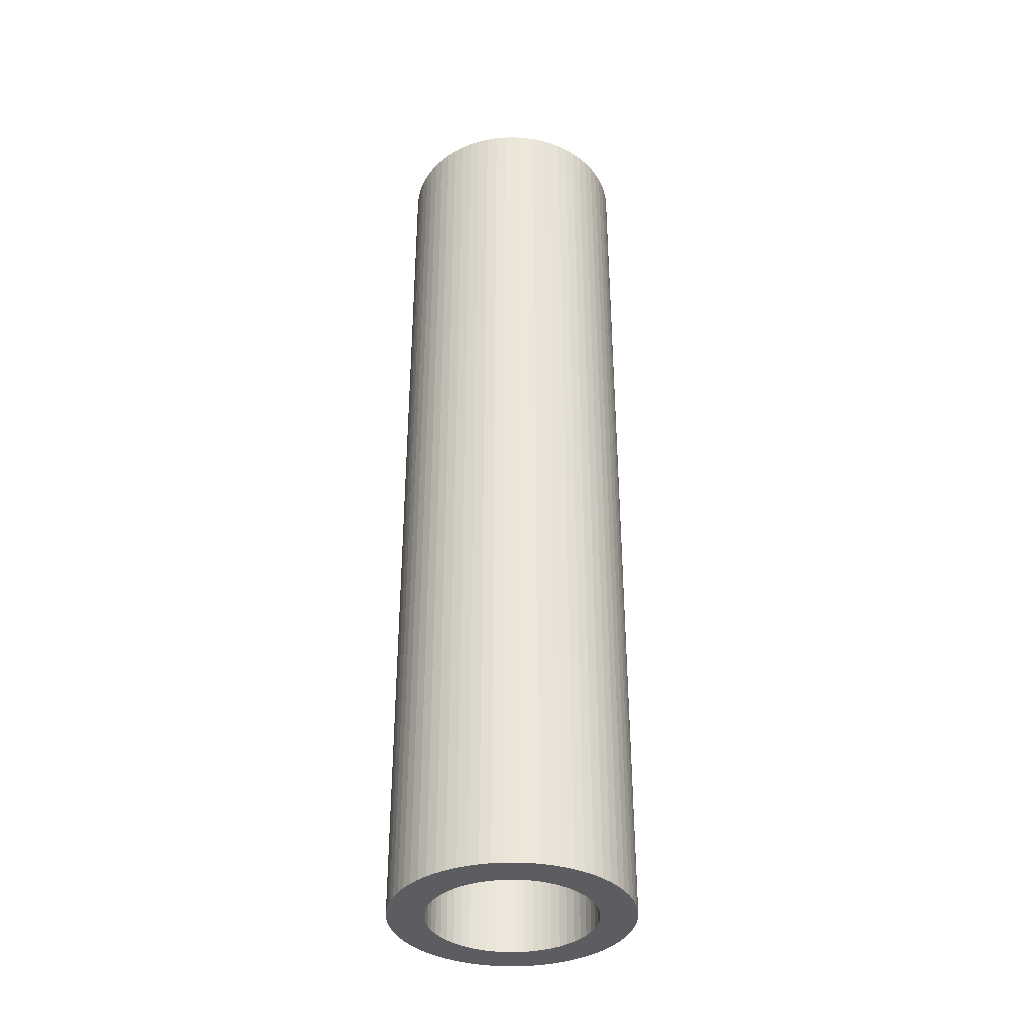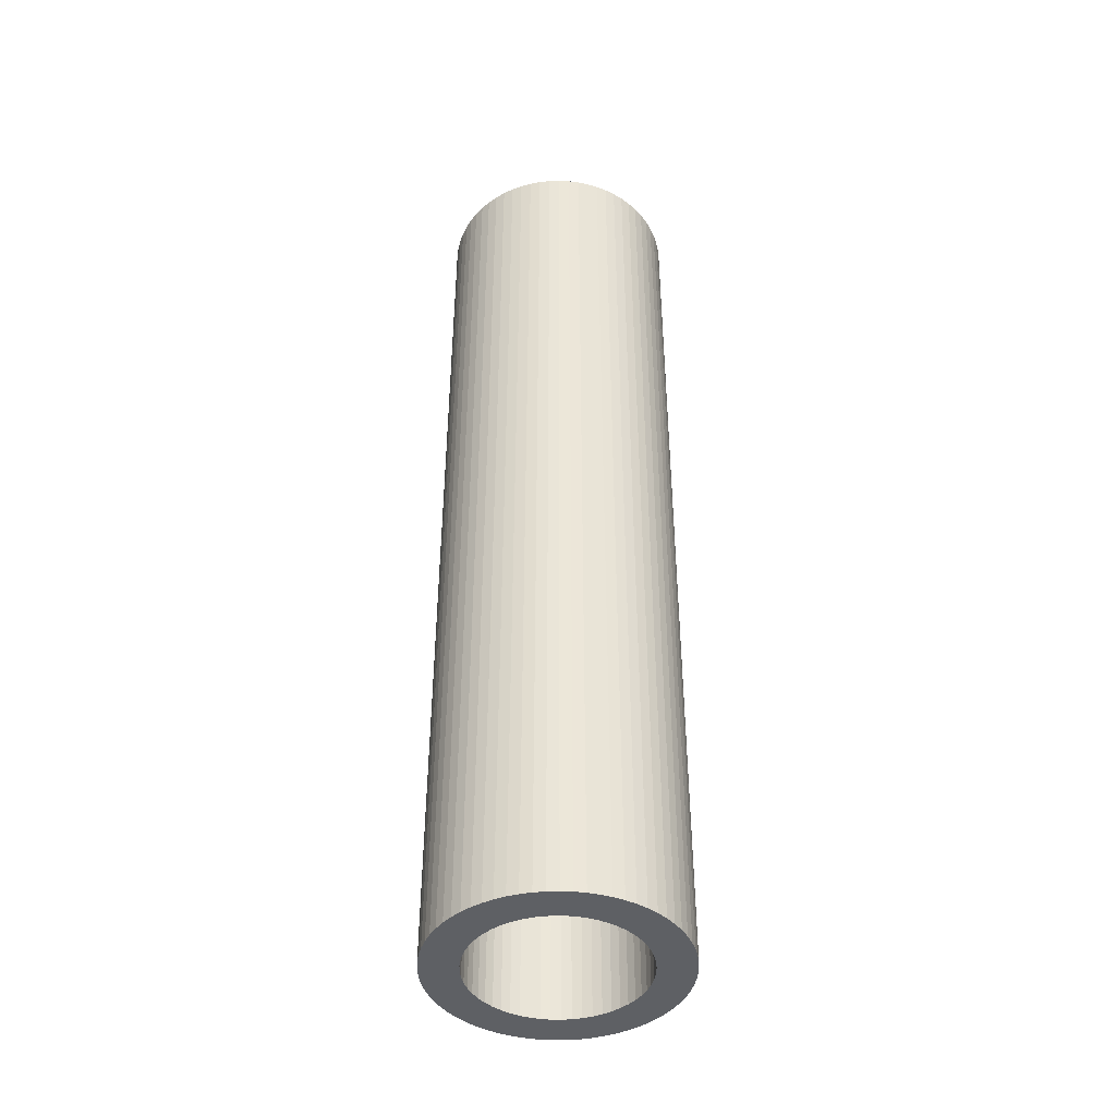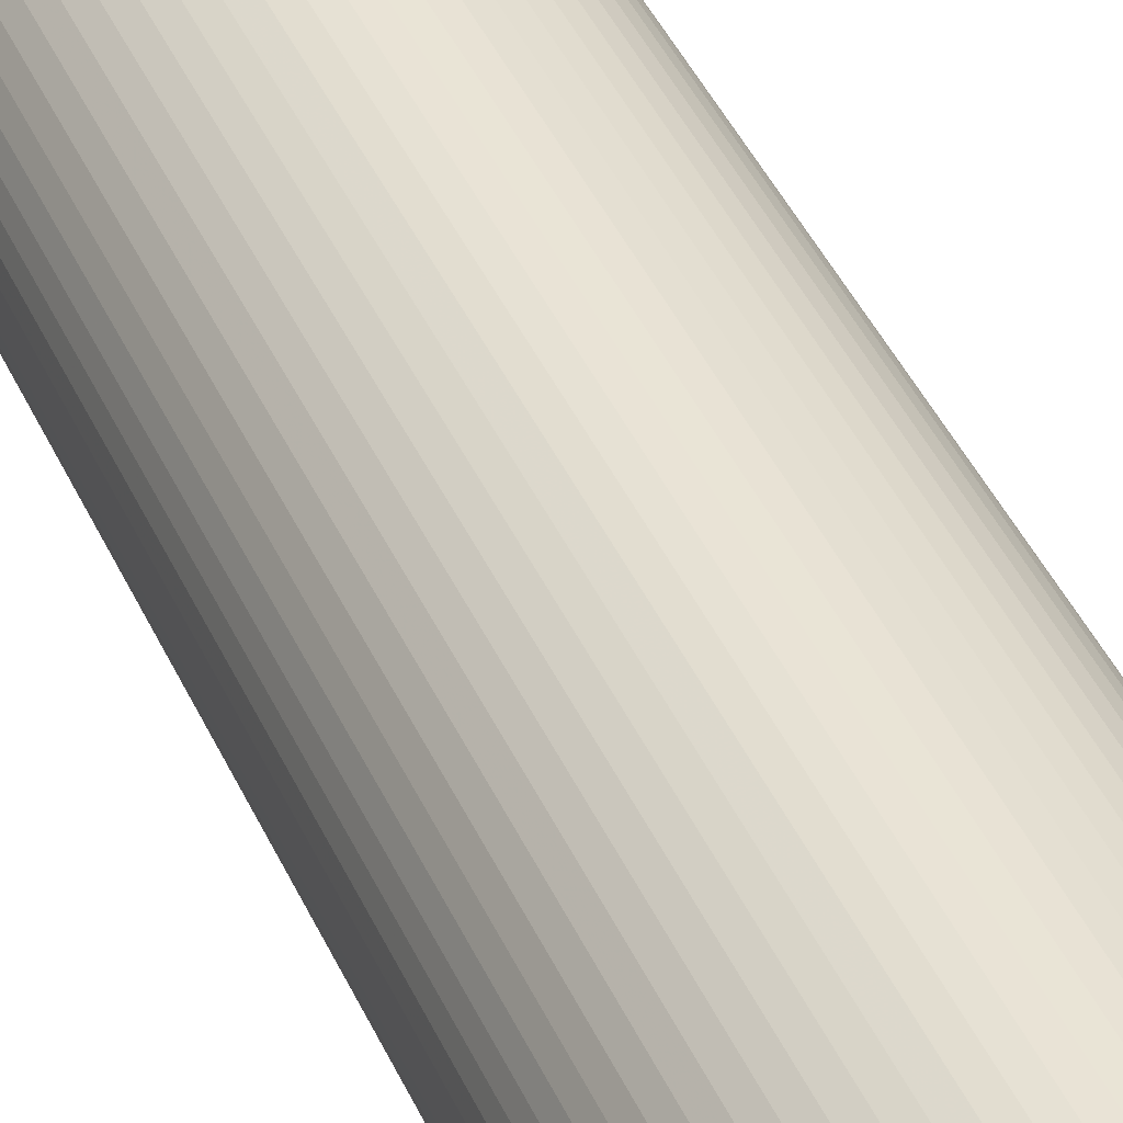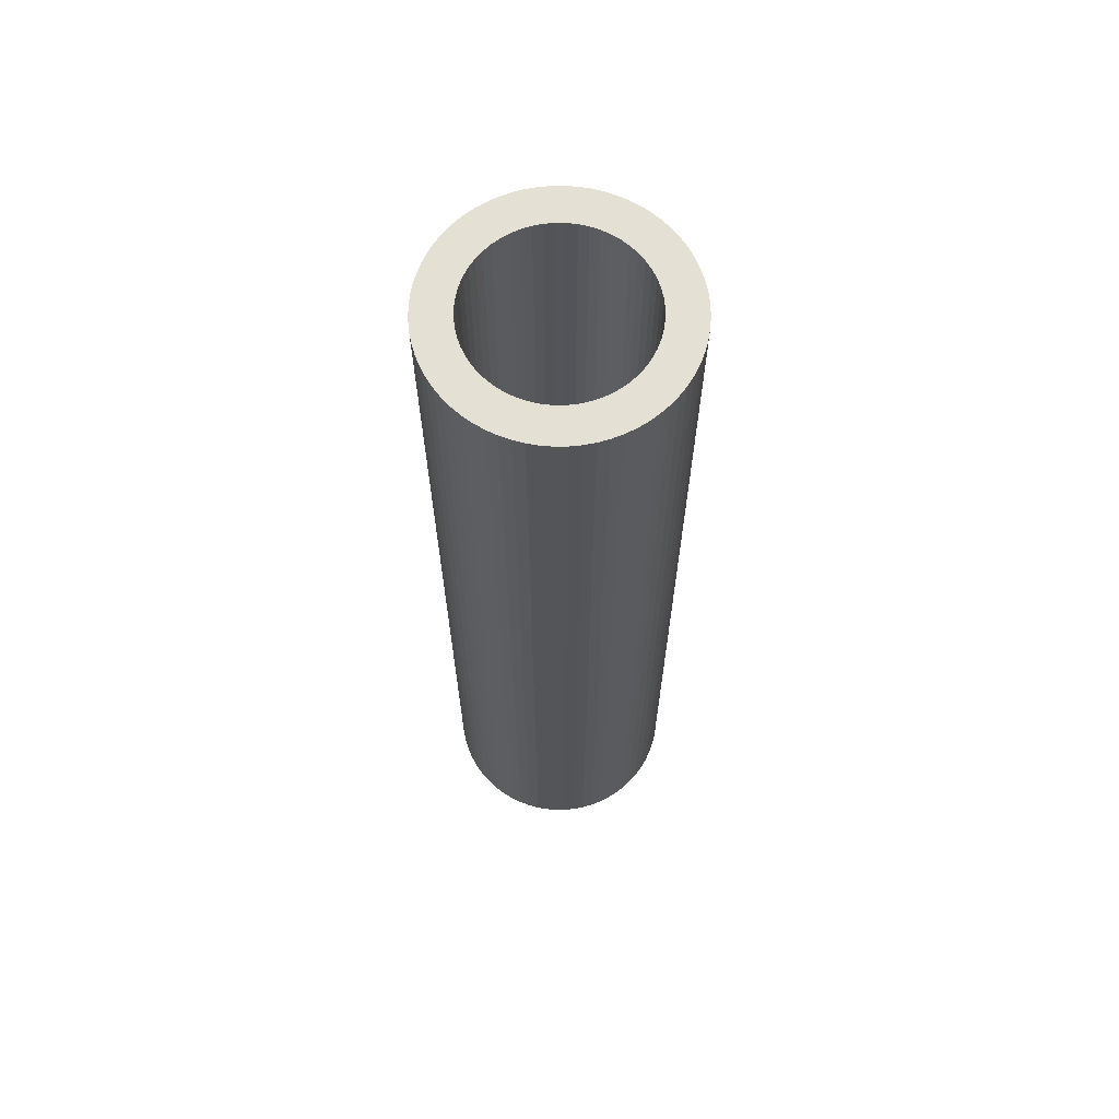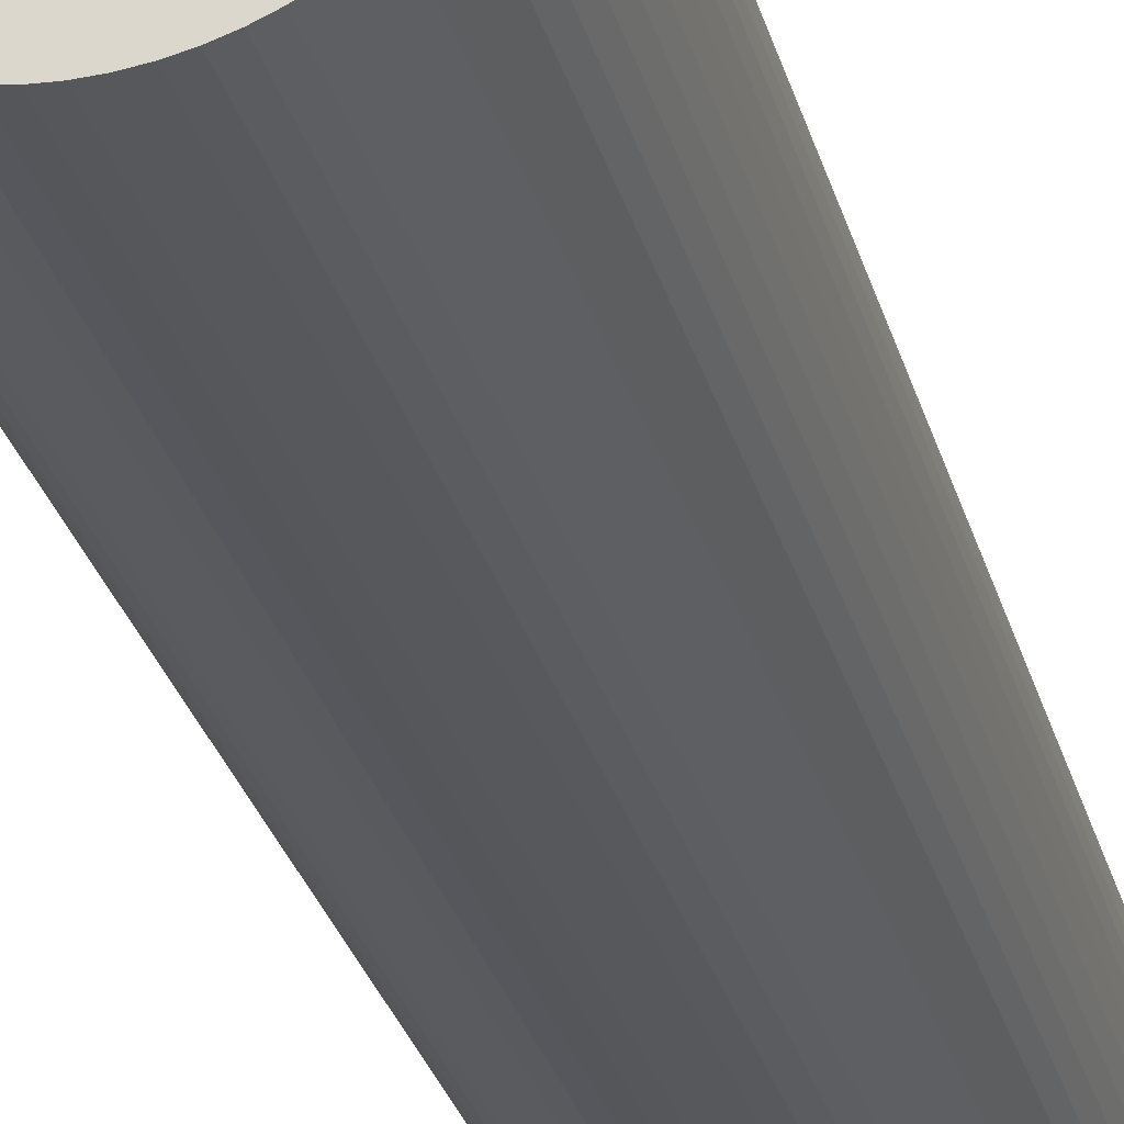
<metadata>
{"format":"obj","ext":"obj","renderer":"f3d","projection":"perspective","resolution":1024,"background":"white","views":[{"elev":-36.5,"azim":-17.5,"up":"+Z"},{"elev":-43.1,"azim":-43.0,"up":"+Z"},{"elev":42.8,"azim":156.9,"up":"+Y"},{"elev":65.9,"azim":-66.8,"up":"+Z"},{"elev":-28.0,"azim":14.0,"up":"+Y"}]}
</metadata>
<code>
v 2.5 0 20
v 2.5 0 0
v 2.489 0.2307 0
v 2.489 0.2307 20
v 2.457 0.4594 0
v 2.457 0.4594 20
v 2.405 0.6842 0
v 2.405 0.6842 20
v 2.331 0.9031 0
v 2.331 0.9031 20
v 2.238 1.114 0
v 2.238 1.114 20
v 2.126 1.316 0
v 2.126 1.316 20
v 1.995 1.507 0
v 1.995 1.507 20
v 1.848 1.684 20
v 1.848 1.684 0
v 1.684 1.848 20
v 1.507 1.995 20
v 1.684 1.848 0
v 1.507 1.995 0
v 1.316 2.126 20
v 1.316 2.126 0
v 1.114 2.238 20
v 1.114 2.238 0
v 0.9031 2.331 20
v 0.9031 2.331 0
v 0.6842 2.405 20
v 0.6842 2.405 0
v 0.4594 2.457 20
v 0.4594 2.457 0
v 0.2307 2.489 20
v 0.2307 2.489 0
v 7.082e-16 2.5 0
v 7.082e-16 2.5 20
v -0.2307 2.489 20
v -0.2307 2.489 0
v -0.4594 2.457 0
v -0.4594 2.457 20
v -0.6842 2.405 20
v -0.6842 2.405 0
v -0.9031 2.331 0
v -0.9031 2.331 20
v -1.114 2.238 0
v -1.114 2.238 20
v -1.316 2.126 0
v -1.316 2.126 20
v -1.507 1.995 20
v -1.507 1.995 0
v -1.684 1.848 0
v -1.684 1.848 20
v -1.848 1.684 0
v -1.848 1.684 20
v -1.995 1.507 0
v -1.995 1.507 20
v -2.126 1.316 20
v -2.126 1.316 0
v -2.238 1.114 0
v -2.238 1.114 20
v -2.331 0.9031 0
v -2.331 0.9031 20
v -2.405 0.6842 20
v -2.405 0.6842 0
v -2.457 0.4594 20
v -2.457 0.4594 0
v -2.489 0.2307 20
v -2.489 0.2307 0
v -2.5 2.527e-15 20
v -2.5 2.527e-15 0
v -2.489 -0.2307 20
v -2.489 -0.2307 0
v -2.457 -0.4594 20
v -2.457 -0.4594 0
v -2.405 -0.6842 20
v -2.405 -0.6842 0
v -2.331 -0.9031 20
v -2.331 -0.9031 0
v -2.238 -1.114 20
v -2.238 -1.114 0
v -2.126 -1.316 0
v -2.126 -1.316 20
v -1.995 -1.507 0
v -1.995 -1.507 20
v -1.848 -1.684 0
v -1.848 -1.684 20
v -1.684 -1.848 20
v -1.684 -1.848 0
v -1.507 -1.995 20
v -1.507 -1.995 0
v -1.316 -2.126 20
v -1.316 -2.126 0
v -1.114 -2.238 20
v -1.114 -2.238 0
v -0.9031 -2.331 20
v -0.9031 -2.331 0
v -0.6842 -2.405 20
v -0.6842 -2.405 0
v -0.4594 -2.457 20
v -0.4594 -2.457 0
v -0.2307 -2.489 20
v -0.2307 -2.489 0
v -4.592e-16 -2.5 20
v -4.592e-16 -2.5 0
v 0.2307 -2.489 20
v 0.2307 -2.489 0
v 0.4594 -2.457 20
v 0.4594 -2.457 0
v 0.6842 -2.405 20
v 0.6842 -2.405 0
v 0.9031 -2.331 20
v 0.9031 -2.331 0
v 1.114 -2.238 20
v 1.114 -2.238 0
v 1.316 -2.126 20
v 1.316 -2.126 0
v 1.507 -1.995 20
v 1.507 -1.995 0
v 1.684 -1.848 20
v 1.684 -1.848 0
v 1.848 -1.684 20
v 1.848 -1.684 0
v 1.995 -1.507 20
v 1.995 -1.507 0
v 2.126 -1.316 20
v 2.126 -1.316 0
v 2.238 -1.114 20
v 2.238 -1.114 0
v 2.331 -0.9031 20
v 2.331 -0.9031 0
v 2.405 -0.6842 20
v 2.405 -0.6842 0
v 2.457 -0.4594 0
v 2.457 -0.4594 20
v 2.489 -0.2307 0
v 2.489 -0.2307 20
v 1.739 0.1959 0
v 1.75 0 0
v 1.75 0 20
v 1.739 0.1959 20
v 1.706 0.3894 0
v 1.706 0.3894 20
v 1.652 0.578 0
v 1.652 0.578 20
v 1.577 0.7593 0
v 1.577 0.7593 20
v 1.482 0.9311 0
v 1.482 0.9311 20
v 1.368 1.091 20
v 1.368 1.091 0
v 1.237 1.237 0
v 1.237 1.237 20
v 1.091 1.368 0
v 1.091 1.368 20
v 0.9311 1.482 0
v 0.9311 1.482 20
v 0.7593 1.577 0
v 0.7593 1.577 20
v 0.578 1.652 0
v 0.578 1.652 20
v 0.3894 1.706 0
v 0.3894 1.706 20
v 0.1959 1.739 0
v 0.1959 1.739 20
v 1.072e-16 1.75 0
v 1.072e-16 1.75 20
v -0.1959 1.739 20
v -0.1959 1.739 0
v -0.3894 1.706 0
v -0.3894 1.706 20
v -0.578 1.652 0
v -0.578 1.652 20
v -0.7593 1.577 0
v -0.7593 1.577 20
v -0.9311 1.482 0
v -0.9311 1.482 20
v -1.091 1.368 20
v -1.091 1.368 0
v -1.237 1.237 0
v -1.237 1.237 20
v -1.368 1.091 0
v -1.368 1.091 20
v -1.482 0.9311 20
v -1.482 0.9311 0
v -1.577 0.7593 0
v -1.577 0.7593 20
v -1.652 0.578 20
v -1.652 0.578 0
v -1.706 0.3894 0
v -1.706 0.3894 20
v -1.739 0.1959 20
v -1.739 0.1959 0
v -1.75 2.143e-16 0
v -1.75 2.143e-16 20
v -1.739 -0.1959 20
v -1.739 -0.1959 0
v -1.706 -0.3894 0
v -1.706 -0.3894 20
v -1.652 -0.578 0
v -1.652 -0.578 20
v -1.577 -0.7593 20
v -1.577 -0.7593 0
v -1.482 -0.9311 0
v -1.482 -0.9311 20
v -1.368 -1.091 20
v -1.368 -1.091 0
v -1.237 -1.237 0
v -1.237 -1.237 20
v -1.091 -1.368 20
v -1.091 -1.368 0
v -0.9311 -1.482 0
v -0.9311 -1.482 20
v -0.7593 -1.577 0
v -0.7593 -1.577 20
v -0.578 -1.652 0
v -0.578 -1.652 20
v -0.3894 -1.706 20
v -0.3894 -1.706 0
v -0.1959 -1.739 0
v -0.1959 -1.739 20
v -3.215e-16 -1.75 0
v -3.215e-16 -1.75 20
v 0.1959 -1.739 0
v 0.1959 -1.739 20
v 0.3894 -1.706 0
v 0.3894 -1.706 20
v 0.578 -1.652 20
v 0.578 -1.652 0
v 0.7593 -1.577 0
v 0.7593 -1.577 20
v 0.9311 -1.482 0
v 0.9311 -1.482 20
v 1.091 -1.368 0
v 1.091 -1.368 20
v 1.237 -1.237 20
v 1.237 -1.237 0
v 1.368 -1.091 0
v 1.368 -1.091 20
v 1.482 -0.9311 0
v 1.482 -0.9311 20
v 1.577 -0.7593 0
v 1.577 -0.7593 20
v 1.652 -0.578 0
v 1.652 -0.578 20
v 1.706 -0.3894 20
v 1.706 -0.3894 0
v 1.739 -0.1959 0
v 1.739 -0.1959 20
f 1 2 3
f 4 1 3
f 4 3 5
f 6 4 5
f 6 5 7
f 8 6 7
f 8 7 9
f 10 8 9
f 10 9 11
f 12 10 11
f 12 11 13
f 14 12 13
f 14 13 15
f 16 14 15
f 17 16 15
f 17 15 18
f 19 17 18
f 20 19 21
f 19 18 21
f 20 21 22
f 23 20 24
f 25 23 24
f 20 22 24
f 25 24 26
f 27 25 28
f 29 27 28
f 25 26 28
f 29 28 30
f 31 29 32
f 33 31 32
f 29 30 32
f 33 32 34
f 33 34 35
f 36 33 35
f 37 36 35
f 37 35 38
f 37 38 39
f 40 37 39
f 41 40 39
f 41 39 42
f 41 42 43
f 44 41 43
f 44 43 45
f 46 44 45
f 46 45 47
f 48 46 47
f 49 48 47
f 49 47 50
f 49 50 51
f 52 49 51
f 52 51 53
f 54 52 53
f 54 53 55
f 56 54 55
f 57 56 55
f 57 55 58
f 57 58 59
f 60 57 59
f 60 59 61
f 62 60 61
f 63 62 64
f 65 63 64
f 62 61 64
f 65 64 66
f 67 65 68
f 65 66 68
f 69 67 70
f 67 68 70
f 71 69 72
f 73 71 72
f 69 70 72
f 73 72 74
f 75 73 76
f 77 75 76
f 73 74 76
f 77 76 78
f 79 77 80
f 77 78 80
f 79 80 81
f 82 79 81
f 82 81 83
f 84 82 83
f 84 83 85
f 86 84 85
f 87 86 88
f 86 85 88
f 89 87 90
f 87 88 90
f 91 89 92
f 93 91 92
f 89 90 92
f 93 92 94
f 95 93 96
f 93 94 96
f 97 95 98
f 95 96 98
f 99 97 100
f 101 99 100
f 97 98 100
f 101 100 102
f 103 101 104
f 101 102 104
f 105 103 106
f 103 104 106
f 107 105 108
f 109 107 108
f 105 106 108
f 109 108 110
f 111 109 112
f 109 110 112
f 113 111 114
f 111 112 114
f 115 113 116
f 113 114 116
f 117 115 118
f 115 116 118
f 119 117 120
f 117 118 120
f 121 119 122
f 119 120 122
f 123 121 124
f 121 122 124
f 125 123 126
f 127 125 126
f 123 124 126
f 127 126 128
f 129 127 130
f 127 128 130
f 131 129 132
f 129 130 132
f 131 132 133
f 134 131 133
f 134 133 135
f 136 134 135
f 1 136 135
f 1 135 2
f 137 138 139
f 137 139 140
f 141 137 140
f 141 140 142
f 143 141 142
f 143 142 144
f 145 143 144
f 145 144 146
f 147 145 146
f 147 146 148
f 147 148 149
f 150 147 149
f 151 150 149
f 151 149 152
f 153 151 152
f 153 152 154
f 155 153 154
f 155 154 156
f 157 155 156
f 157 156 158
f 159 157 158
f 159 158 160
f 161 159 160
f 161 160 162
f 163 161 162
f 163 162 164
f 165 164 166
f 165 163 164
f 165 166 167
f 168 165 167
f 169 167 170
f 169 168 167
f 171 170 172
f 171 169 170
f 173 172 174
f 173 171 172
f 175 174 176
f 175 176 177
f 175 173 174
f 178 175 177
f 179 177 180
f 179 178 177
f 181 179 180
f 181 180 182
f 181 182 183
f 184 181 183
f 185 184 183
f 185 183 186
f 185 186 187
f 188 185 187
f 189 188 187
f 189 187 190
f 189 190 191
f 192 189 191
f 193 192 191
f 193 191 194
f 193 194 195
f 196 193 195
f 197 196 195
f 197 195 198
f 199 197 198
f 199 198 200
f 199 200 201
f 202 199 201
f 203 202 201
f 203 201 204
f 203 204 205
f 206 203 205
f 207 206 205
f 207 205 208
f 207 208 209
f 210 207 209
f 211 210 209
f 211 209 212
f 213 211 212
f 213 212 214
f 215 213 214
f 215 214 216
f 215 216 217
f 218 215 217
f 219 218 217
f 219 217 220
f 221 219 220
f 221 220 222
f 223 222 224
f 223 221 222
f 225 224 226
f 225 226 227
f 225 223 224
f 228 225 227
f 229 227 230
f 229 228 227
f 231 230 232
f 231 229 230
f 233 232 234
f 233 234 235
f 233 231 232
f 236 233 235
f 237 235 238
f 237 236 235
f 239 238 240
f 239 237 238
f 241 240 242
f 241 239 240
f 243 242 244
f 243 244 245
f 243 241 242
f 246 243 245
f 247 245 248
f 247 246 245
f 138 247 248
f 138 248 139
f 236 122 120
f 237 122 236
f 237 124 122
f 233 236 120
f 233 120 118
f 239 126 124
f 239 128 126
f 239 124 237
f 231 116 114
f 231 118 116
f 231 233 118
f 241 128 239
f 241 130 128
f 229 231 114
f 229 114 112
f 243 130 241
f 243 132 130
f 228 112 110
f 228 229 112
f 246 132 243
f 246 133 132
f 225 110 108
f 225 228 110
f 247 135 133
f 247 133 246
f 223 108 106
f 223 225 108
f 138 3 2
f 138 2 135
f 138 135 247
f 221 223 106
f 221 104 102
f 221 106 104
f 137 5 3
f 137 3 138
f 219 102 100
f 219 221 102
f 218 219 100
f 218 100 98
f 141 7 5
f 141 5 137
f 215 218 98
f 215 98 96
f 143 9 7
f 143 7 141
f 213 215 96
f 213 96 94
f 145 9 143
f 145 11 9
f 147 13 11
f 147 11 145
f 211 213 94
f 211 94 92
f 15 13 147
f 90 211 92
f 210 211 90
f 150 15 147
f 18 15 150
f 88 210 90
f 151 18 150
f 207 210 88
f 21 18 151
f 85 207 88
f 206 207 85
f 153 21 151
f 22 21 153
f 83 206 85
f 203 206 83
f 155 22 153
f 24 22 155
f 81 203 83
f 26 24 155
f 26 155 157
f 80 202 203
f 80 203 81
f 28 157 159
f 28 26 157
f 78 202 80
f 78 199 202
f 30 159 161
f 30 28 159
f 76 199 78
f 76 197 199
f 32 161 163
f 32 30 161
f 74 197 76
f 74 196 197
f 34 32 163
f 34 163 165
f 72 196 74
f 72 193 196
f 35 34 165
f 70 193 72
f 38 35 165
f 38 165 168
f 68 193 70
f 68 192 193
f 39 38 168
f 39 168 169
f 66 192 68
f 66 189 192
f 42 39 169
f 42 169 171
f 64 189 66
f 64 188 189
f 43 42 171
f 43 171 173
f 61 188 64
f 61 185 188
f 45 43 173
f 45 173 175
f 59 185 61
f 59 184 185
f 47 45 175
f 58 184 59
f 55 184 58
f 55 181 184
f 50 47 175
f 50 175 178
f 53 181 55
f 53 179 181
f 51 50 178
f 51 179 53
f 51 178 179
f 119 121 235
f 235 121 238
f 121 123 238
f 119 235 234
f 117 119 234
f 123 125 240
f 125 127 240
f 238 123 240
f 113 115 232
f 115 117 232
f 117 234 232
f 240 127 242
f 127 129 242
f 113 232 230
f 111 113 230
f 242 129 244
f 129 131 244
f 109 111 227
f 111 230 227
f 244 131 245
f 131 134 245
f 107 109 226
f 109 227 226
f 134 136 248
f 245 134 248
f 105 107 224
f 107 226 224
f 1 4 139
f 136 1 139
f 248 136 139
f 105 224 222
f 101 103 222
f 103 105 222
f 4 6 140
f 139 4 140
f 99 101 220
f 101 222 220
f 99 220 217
f 97 99 217
f 6 8 142
f 140 6 142
f 97 217 216
f 95 97 216
f 8 10 144
f 142 8 144
f 95 216 214
f 93 95 214
f 144 10 146
f 10 12 146
f 12 14 148
f 146 12 148
f 93 214 212
f 91 93 212
f 148 14 16
f 91 212 89
f 89 212 209
f 148 16 149
f 149 16 17
f 89 209 87
f 149 17 152
f 87 209 208
f 152 17 19
f 87 208 86
f 86 208 205
f 152 19 154
f 154 19 20
f 86 205 84
f 84 205 204
f 154 20 156
f 156 20 23
f 84 204 82
f 156 23 25
f 158 156 25
f 204 201 79
f 82 204 79
f 160 158 27
f 158 25 27
f 79 201 77
f 201 200 77
f 162 160 29
f 160 27 29
f 77 200 75
f 200 198 75
f 164 162 31
f 162 29 31
f 75 198 73
f 198 195 73
f 164 31 33
f 166 164 33
f 73 195 71
f 195 194 71
f 166 33 36
f 71 194 69
f 166 36 37
f 167 166 37
f 69 194 67
f 194 191 67
f 167 37 40
f 170 167 40
f 67 191 65
f 191 190 65
f 170 40 41
f 172 170 41
f 65 190 63
f 190 187 63
f 172 41 44
f 174 172 44
f 63 187 62
f 187 186 62
f 174 44 46
f 176 174 46
f 62 186 60
f 186 183 60
f 176 46 48
f 60 183 57
f 57 183 56
f 183 182 56
f 176 48 49
f 177 176 49
f 56 182 54
f 182 180 54
f 177 49 52
f 54 180 52
f 180 177 52

</code>
